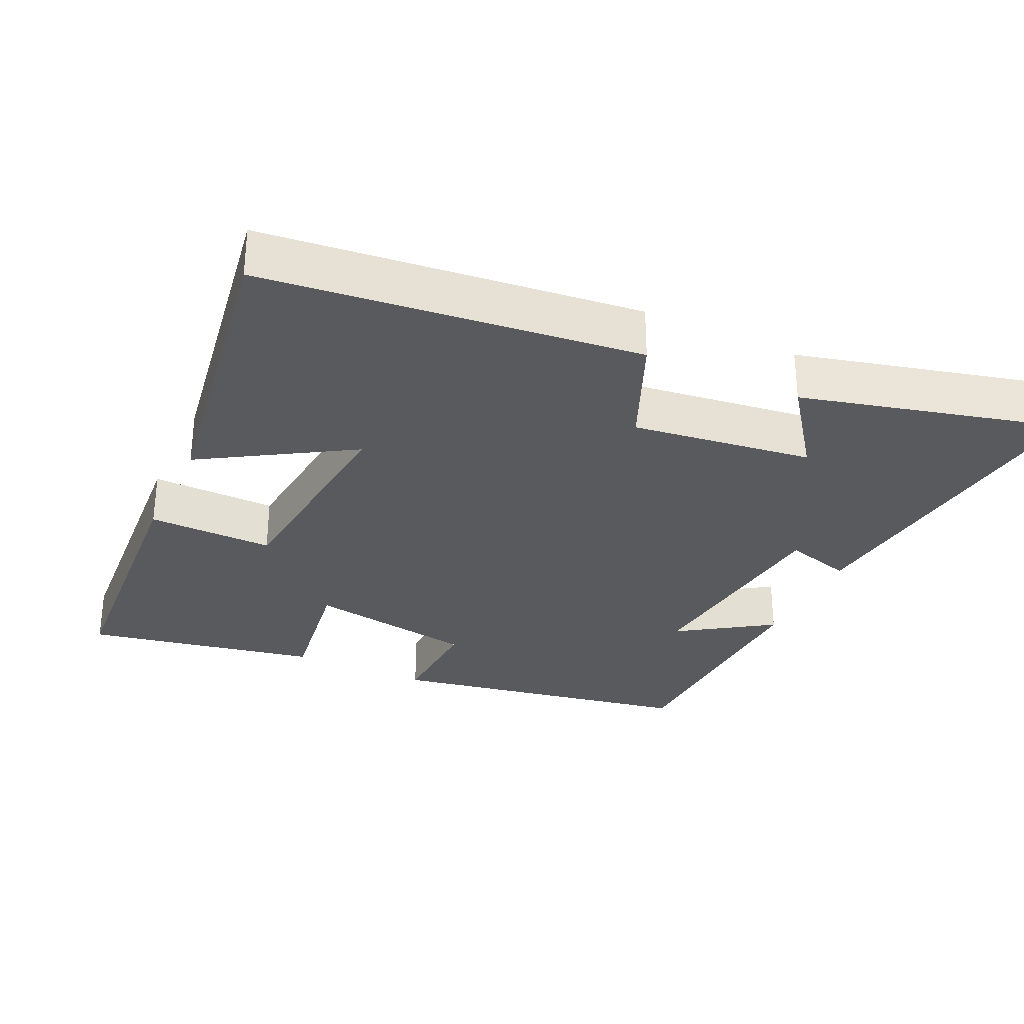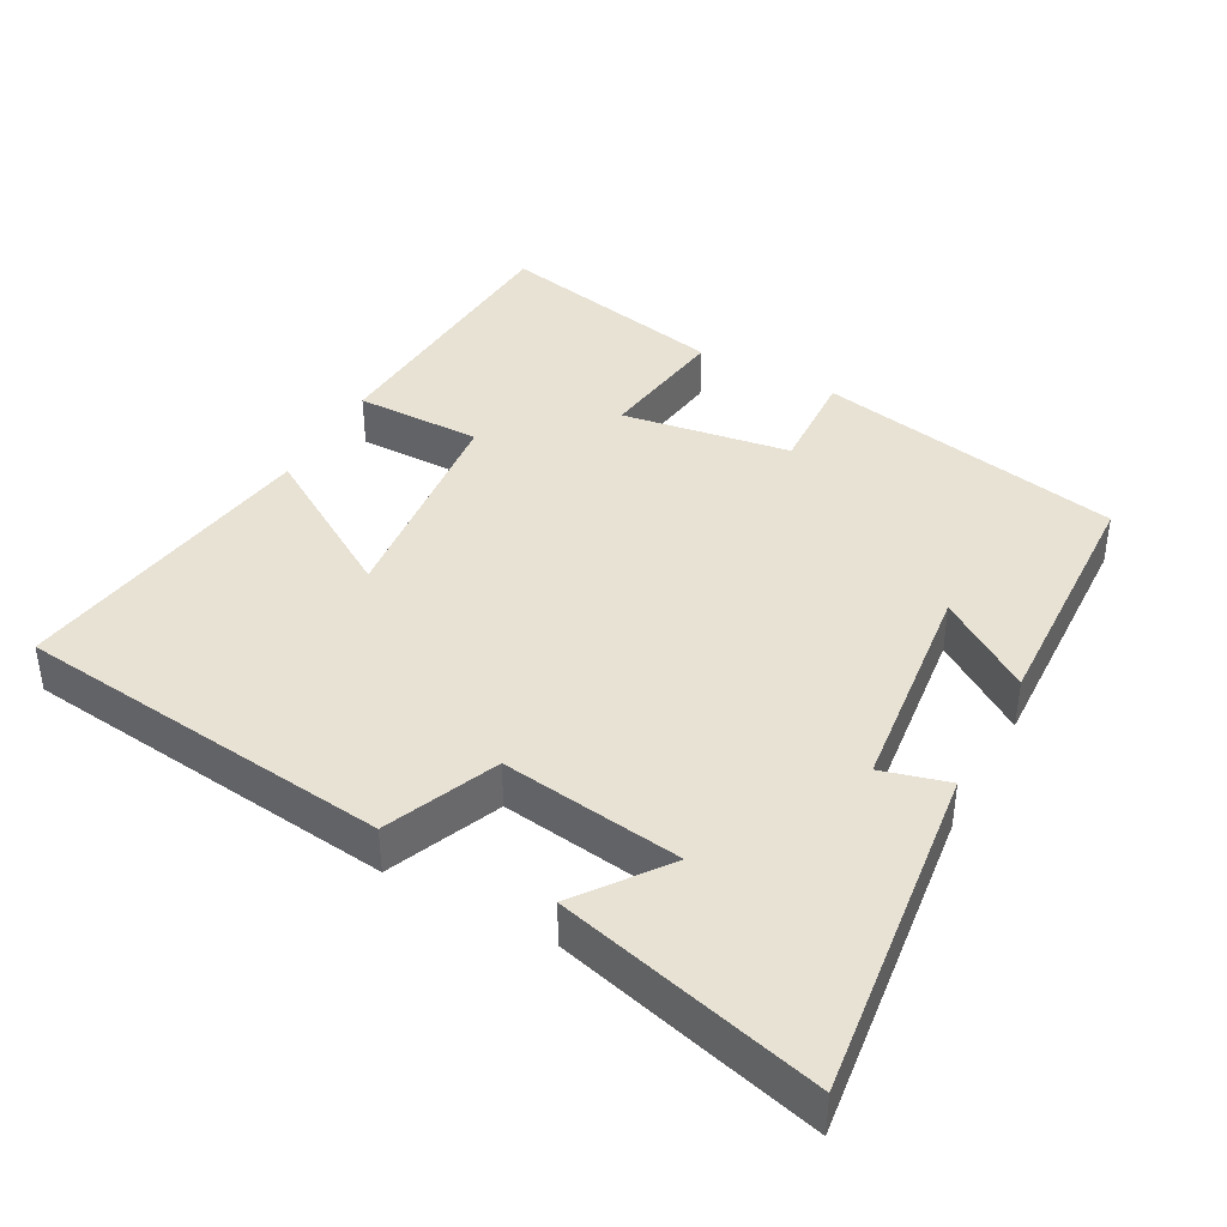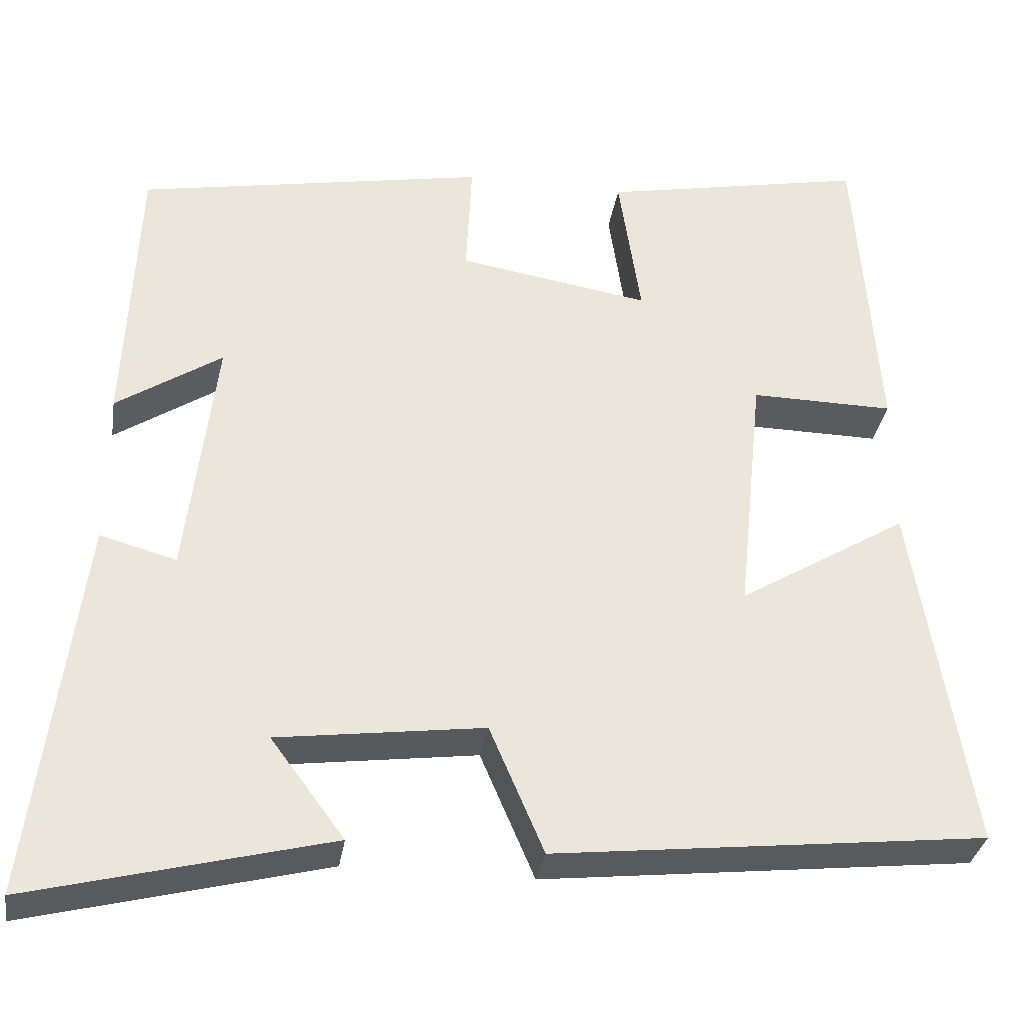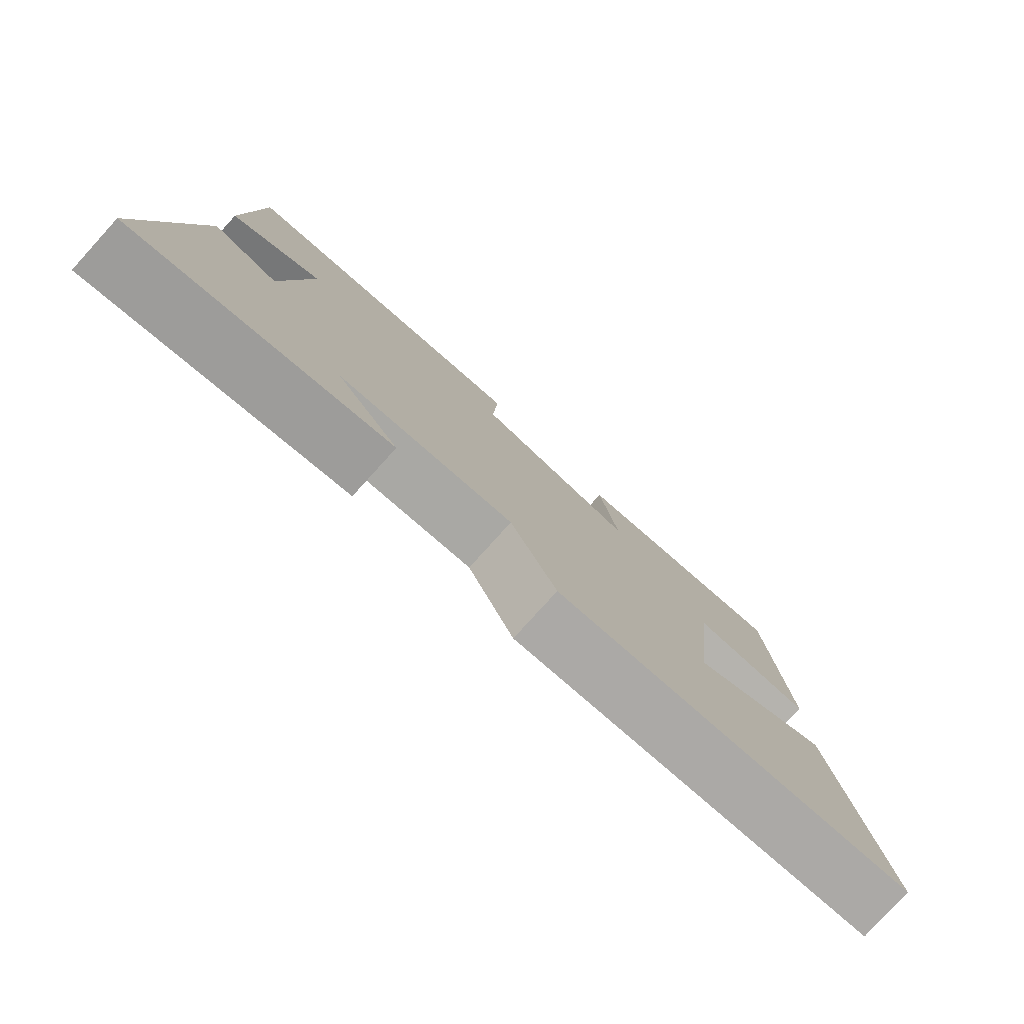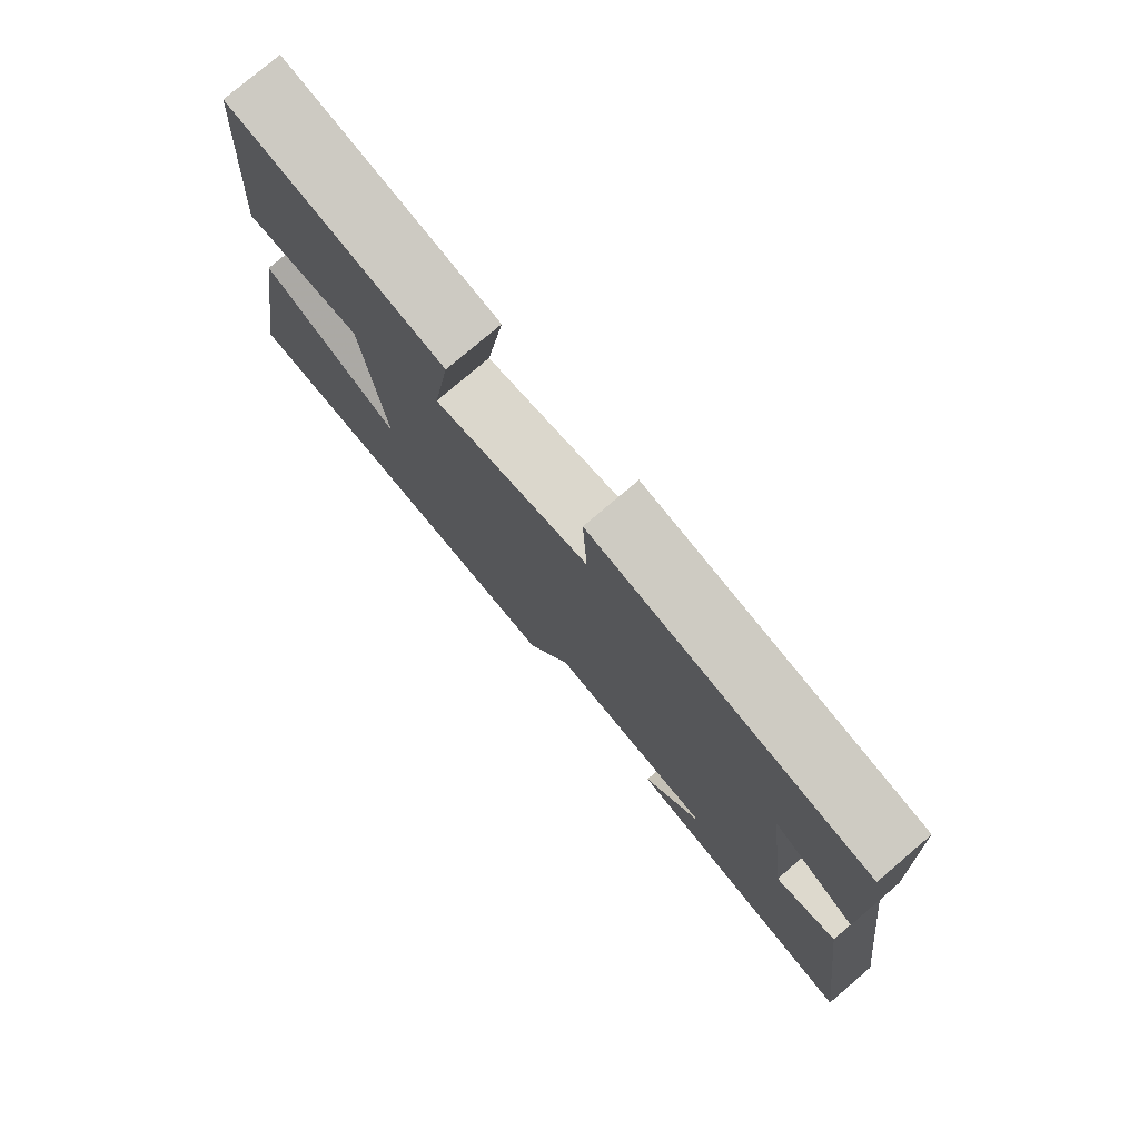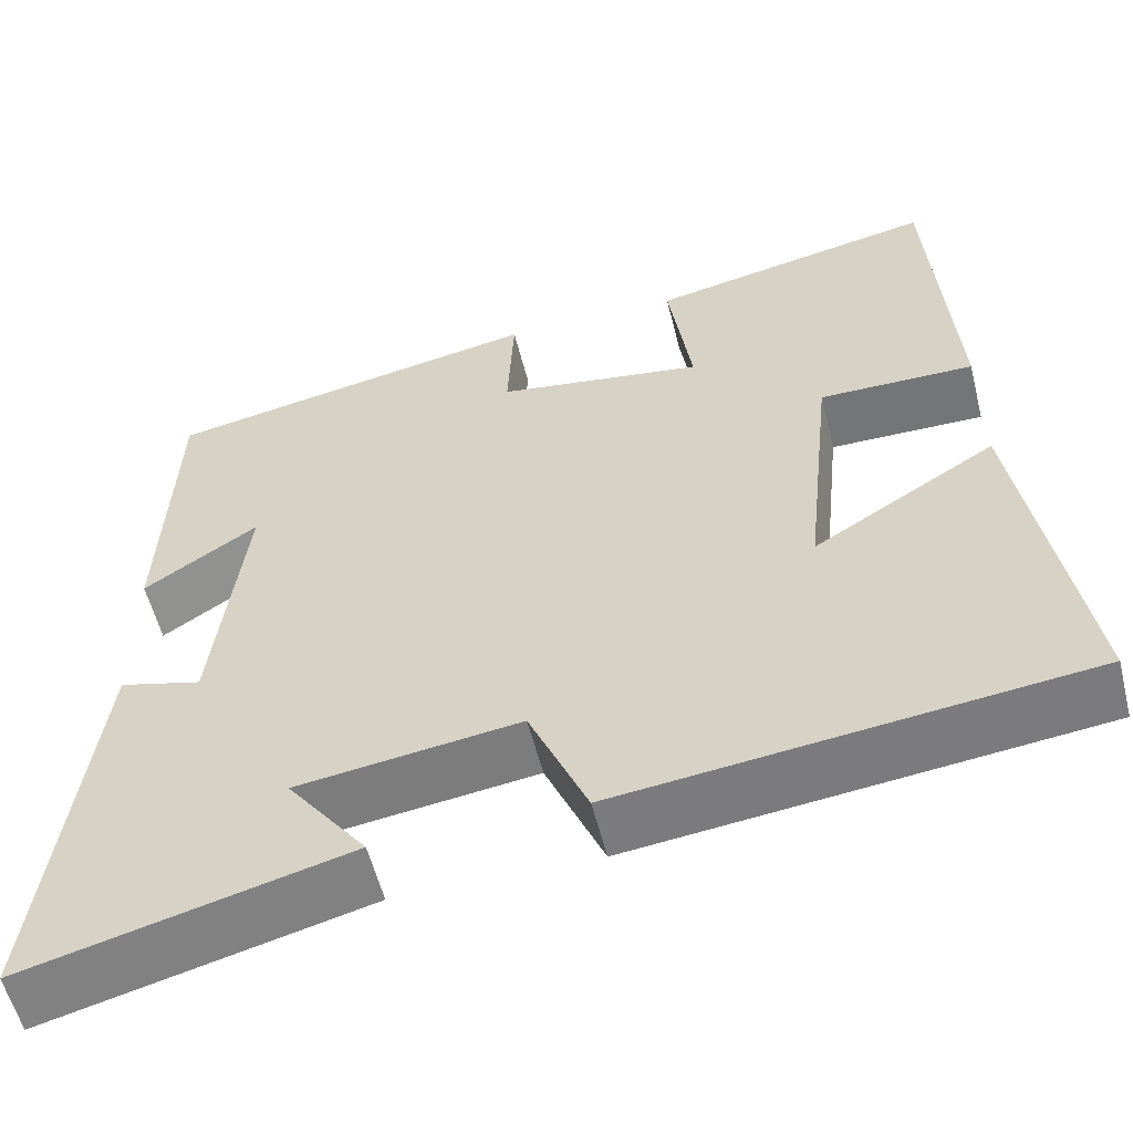
<metadata>
{"format":"obj","ext":"obj","renderer":"f3d","projection":"perspective","resolution":1024,"background":"white","views":[{"elev":-31.1,"azim":154.9,"up":"+Y"},{"elev":40.7,"azim":-151.3,"up":"+Y"},{"elev":-33.2,"azim":-9.0,"up":"+Z"},{"elev":-79.6,"azim":-42.2,"up":"+Z"},{"elev":77.9,"azim":-130.4,"up":"+Z"},{"elev":-56.6,"azim":14.0,"up":"+Z"}]}
</metadata>
<code>
v -0.559 0.07 -0.594
v -0.5 0.07 -0.122
v -0.406 0.07 -0.148
v -0.37 0.07 0.158
v -0.5 0.07 0.072
v -0.485 0.07 0.42
v -0.055 0.07 0.5
v -0.062 0.07 0.354
v 0.174 0.07 0.316
v 0.147 0.07 0.5
v 0.473 0.07 0.565
v 0.5 0.07 0.176
v 0.323 0.07 0.178
v 0.291 0.07 -0.132
v 0.5 0.07 -0.004
v 0.57 0.07 -0.44
v 0.039 0.07 -0.5
v -0.028 0.07 -0.343
v -0.282 0.07 -0.377
v -0.191 0.07 -0.5
v -0.559 0 -0.594
v -0.5 0 -0.122
v -0.406 0 -0.148
v -0.37 0 0.158
v -0.5 0 0.072
v -0.485 0 0.42
v -0.055 0 0.5
v -0.062 0 0.354
v 0.174 0 0.316
v 0.147 0 0.5
v 0.473 0 0.565
v 0.5 0 0.176
v 0.323 0 0.178
v 0.291 0 -0.132
v 0.5 0 -0.004
v 0.57 0 -0.44
v 0.039 0 -0.5
v -0.028 0 -0.343
v -0.282 0 -0.377
v -0.191 0 -0.5
f 19 20 1 2
f 18 19 2 3
f 15 16 17 18
f 14 15 18
f 13 14 18 3
f 10 11 12 13
f 9 10 13
f 8 9 13 3
f 7 8 3 4
f 4 5 6 7
f 22 21 40 39
f 23 22 39 38
f 38 37 36 35
f 38 35 34
f 23 38 34 33
f 33 32 31 30
f 33 30 29
f 23 33 29 28
f 24 23 28 27
f 27 26 25 24
f 1 21 22 2
f 2 22 23 3
f 3 23 24 4
f 4 24 25 5
f 5 25 26 6
f 6 26 27 7
f 7 27 28 8
f 8 28 29 9
f 9 29 30 10
f 10 30 31 11
f 11 31 32 12
f 12 32 33 13
f 13 33 34 14
f 14 34 35 15
f 15 35 36 16
f 16 36 37 17
f 17 37 38 18
f 18 38 39 19
f 19 39 40 20
f 20 40 21 1

</code>
